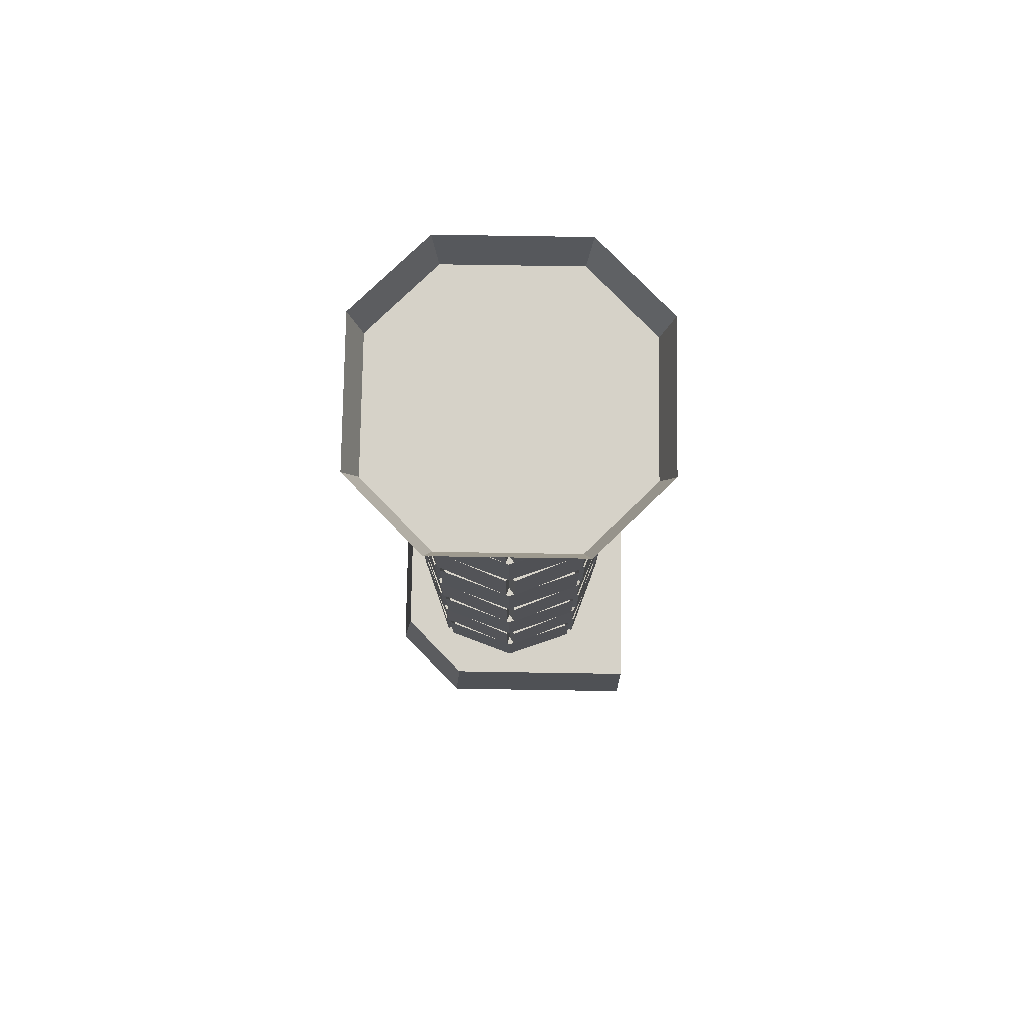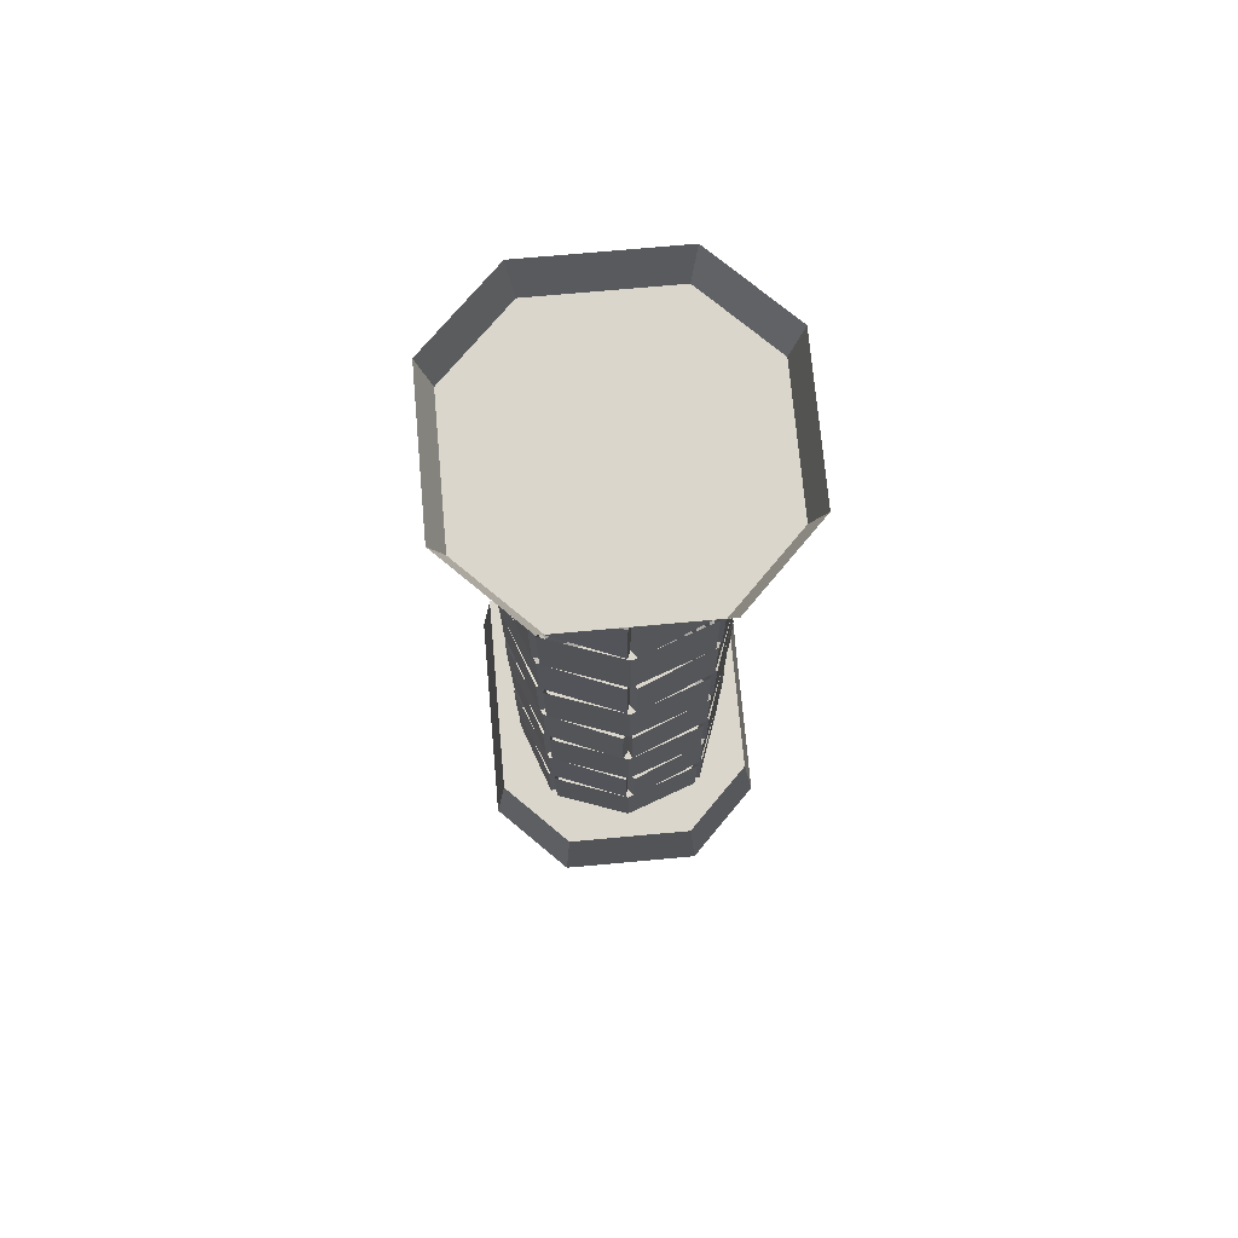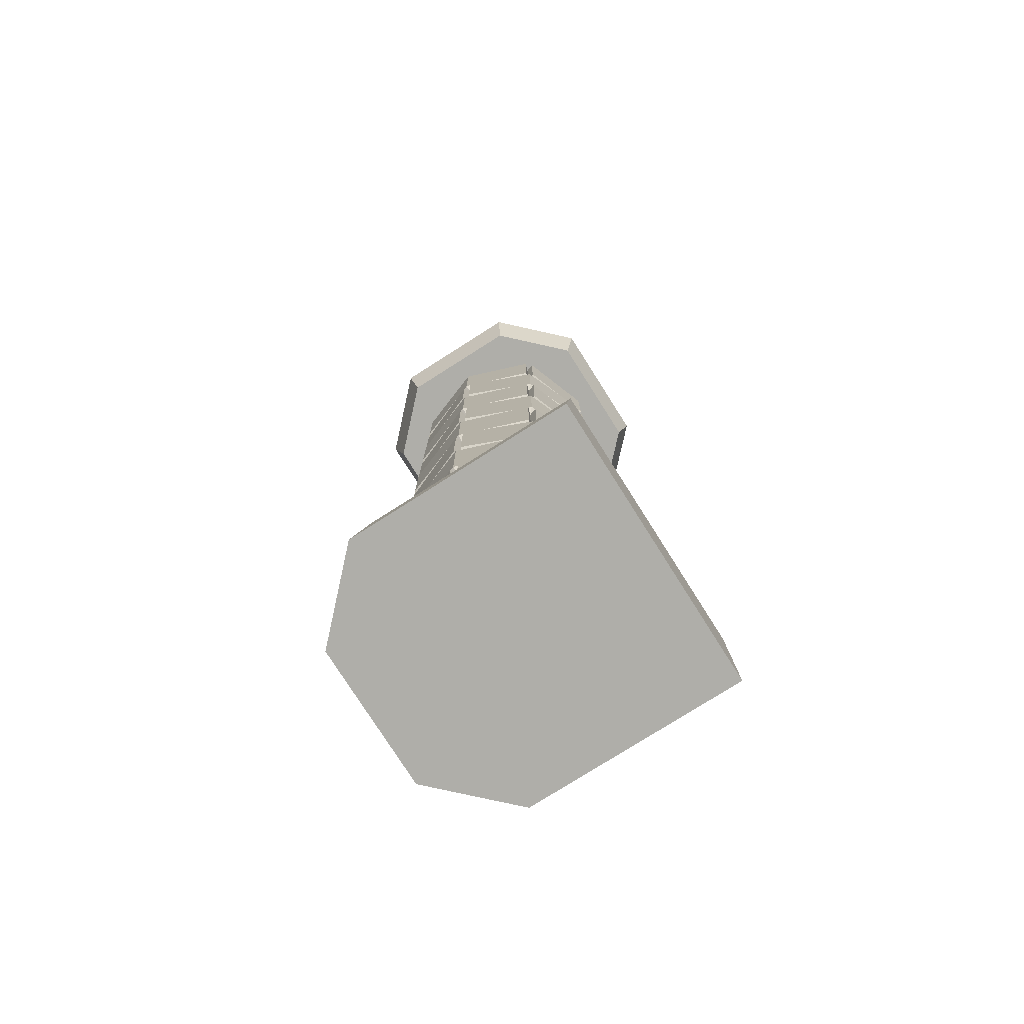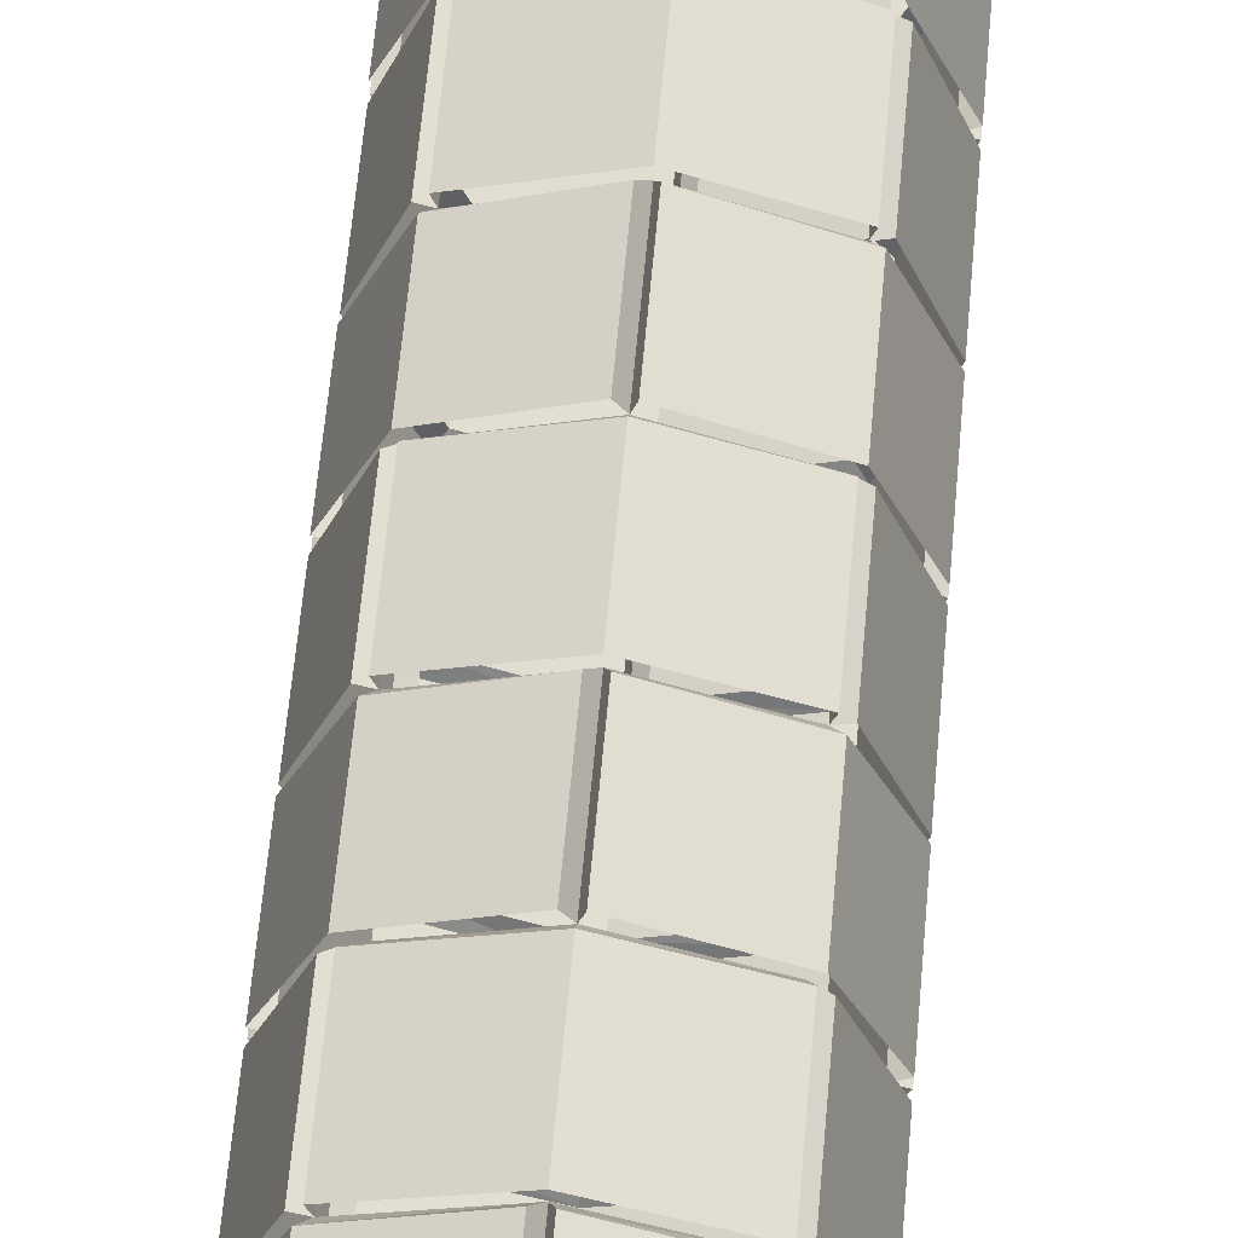
<metadata>
{"format":"obj","ext":"obj","renderer":"f3d","projection":"perspective","resolution":1024,"background":"white","views":[{"elev":77.7,"azim":0.9,"up":"+Y"},{"elev":73.8,"azim":-95.2,"up":"+Y"},{"elev":-77.5,"azim":32.4,"up":"+Y"},{"elev":61.2,"azim":-174.9,"up":"+Z"}]}
</metadata>
<code>
v 0.1328 -0.5703 0.2812
v 0.3203 -0.5703 0.2031
v 0.3203 -0.3516 0.2031
v 0.1328 -0.3516 0.2812
v 0.1172 -0.3516 0.2578
v 0.1172 -0.5859 0.2578
v 0.3047 -0.5859 0.1875
v 0.3984 -0.5703 0.01562
v 0.3984 -0.3516 0.01562
v 0.375 -0.5859 0
v 0.375 -0.3516 0
v 0.3984 -0.5703 -0.007812
v 0.3984 -0.3516 -0.007812
v 0.3203 -0.3516 -0.2031
v 0.3203 -0.5703 -0.2031
v 0.125 -0.3516 -0.2812
v 0.125 -0.5703 -0.2812
v 0.1172 -0.5859 -0.2578
v 0.1172 -0.3516 -0.2578
v 0.1016 -0.5703 -0.2812
v 0.1016 -0.3516 -0.2812
v -0.08594 -0.3516 -0.2031
v -0.08594 -0.5703 -0.2031
v -0.1641 -0.3516 -0.007812
v -0.1641 -0.5703 -0.007812
v -0.1406 -0.5859 0
v -0.1406 -0.3516 0
v -0.1641 -0.5703 0.01562
v -0.1641 -0.3516 0.01562
v -0.08594 -0.3516 0.2031
v -0.08594 -0.5703 0.2031
v 0.1094 -0.3516 0.2812
v 0.1094 -0.5703 0.2812
v -0.07031 -0.5859 -0.1875
v -0.09375 -0.8125 -0.1953
v -0.1641 -0.8125 0
v -0.1641 -0.5859 0
v -0.09375 -0.5859 -0.1953
v -0.07031 -0.8281 -0.1875
v -0.1406 -0.8281 0
v -0.09375 -0.8125 0.1953
v -0.09375 -0.5859 0.1953
v -0.07031 -0.8281 0.1875
v -0.07031 -0.5859 0.1875
v -0.07812 -0.8125 0.2109
v -0.07812 -0.5859 0.2109
v 0.1172 -0.5859 0.2812
v 0.1172 -0.8125 0.2812
v 0.3125 -0.5859 0.2109
v 0.3125 -0.8125 0.2109
v 0.3047 -0.8281 0.1875
v 0.3281 -0.8125 0.1953
v 0.3281 -0.5859 0.1953
v 0.3984 -0.5859 0
v 0.3984 -0.8125 0
v 0.3281 -0.5859 -0.1953
v 0.3281 -0.8125 -0.1953
v 0.3047 -0.8281 -0.1875
v 0.3047 -0.5859 -0.1875
v 0.3125 -0.8125 -0.2109
v 0.3125 -0.5859 -0.2109
v 0.1172 -0.5859 -0.2812
v 0.1172 -0.8125 -0.2812
v -0.07812 -0.5859 -0.2109
v -0.07812 -0.8125 -0.2109
v 0.375 -0.8281 0
v 0.1172 -0.8281 0.2578
v 0.1172 -0.8281 -0.2578
v 0.3125 -0.3359 -0.2109
v 0.1172 -0.3359 -0.2812
v 0.1172 -0.1094 -0.2812
v 0.3125 -0.1094 -0.2109
v 0.3047 -0.1094 -0.1875
v 0.3047 -0.3516 -0.1875
v -0.07812 -0.3359 -0.2109
v -0.07812 -0.1094 -0.2109
v -0.07031 -0.3516 -0.1875
v -0.07031 -0.1094 -0.1875
v -0.09375 -0.3359 -0.1953
v -0.09375 -0.1094 -0.1953
v -0.1641 -0.1094 0
v -0.1641 -0.3359 0
v -0.09375 -0.1094 0.1953
v -0.09375 -0.3359 0.1953
v -0.07031 -0.3516 0.1875
v -0.07031 -0.1094 0.1875
v -0.07812 -0.3359 0.2109
v -0.07812 -0.1094 0.2109
v 0.1172 -0.1094 0.2812
v 0.1172 -0.3359 0.2812
v 0.3125 -0.1094 0.2109
v 0.3125 -0.3359 0.2109
v 0.3047 -0.3516 0.1875
v 0.3047 -0.1094 0.1875
v 0.3281 -0.3359 0.1953
v 0.3281 -0.1094 0.1953
v 0.3984 -0.1094 0
v 0.3984 -0.3359 0
v 0.3281 -0.1094 -0.1953
v 0.3281 -0.3359 -0.1953
v -0.05469 -0.1094 -0.3438
v -0.2266 -0.1094 -0.1719
v -0.2578 0 -0.1875
v -0.07031 0 -0.375
v 0.2891 -0.1094 -0.3438
v 0.1172 -0.1094 0
v -0.2266 -0.1094 0.1719
v -0.2578 0 0.1875
v 0.3047 0 -0.375
v 0.4609 -0.1094 -0.1719
v 0.4609 -0.1094 0.1719
v 0.2891 -0.1094 0.3438
v -0.05469 -0.1094 0.3438
v -0.07031 0 0.375
v 0.4922 0 -0.1875
v 0.4922 0 0.1875
v 0.3047 0 0.375
v 0.3984 -1.047 -0.01562
v 0.3203 -1.047 -0.2031
v 0.3203 -0.8281 -0.2031
v 0.3984 -0.8281 -0.01562
v 0.375 -1.062 0
v 0.3047 -1.062 -0.1875
v 0.1328 -1.047 -0.2812
v 0.1328 -0.8281 -0.2812
v 0.1172 -1.062 -0.2578
v 0.1094 -1.047 -0.2812
v 0.1094 -0.8281 -0.2812
v -0.08594 -0.8281 -0.2031
v -0.08594 -1.047 -0.2031
v -0.1641 -0.8281 -0.007812
v -0.1641 -1.047 -0.007812
v -0.1406 -1.062 0
v -0.1641 -1.047 0.01562
v -0.1641 -0.8281 0.01562
v -0.08594 -0.8281 0.2031
v -0.08594 -1.047 0.2031
v 0.1094 -0.8281 0.2812
v 0.1094 -1.047 0.2812
v 0.1172 -1.062 0.2578
v 0.1328 -1.047 0.2812
v 0.1328 -0.8281 0.2812
v 0.3203 -0.8281 0.2031
v 0.3203 -1.047 0.2031
v 0.3984 -0.8281 0.007812
v 0.3984 -1.047 0.007812
v -0.07031 -1.062 0.1875
v -0.07031 -1.062 -0.1875
v 0.3047 -1.062 0.1875
v 0.1016 -1.523 -0.2812
v -0.08594 -1.523 -0.2031
v -0.08594 -1.305 -0.2031
v 0.1016 -1.305 -0.2812
v 0.1172 -1.305 -0.2578
v 0.1172 -1.539 -0.2578
v -0.07031 -1.539 -0.1875
v -0.1641 -1.523 -0.01562
v -0.1641 -1.305 -0.01562
v -0.1406 -1.539 0
v -0.1406 -1.305 0
v -0.1641 -1.523 0.007812
v -0.1641 -1.305 0.007812
v -0.08594 -1.305 0.2031
v -0.08594 -1.523 0.2031
v 0.1094 -1.305 0.2812
v 0.1094 -1.523 0.2812
v 0.1172 -1.539 0.2578
v 0.1172 -1.305 0.2578
v 0.1328 -1.523 0.2812
v 0.1328 -1.305 0.2812
v 0.3203 -1.305 0.2031
v 0.3203 -1.523 0.2031
v 0.3984 -1.305 0.007812
v 0.3984 -1.523 0.007812
v 0.375 -1.539 0
v 0.375 -1.305 0
v 0.3984 -1.523 -0.01562
v 0.3984 -1.305 -0.01562
v 0.3203 -1.305 -0.2031
v 0.3203 -1.523 -0.2031
v 0.125 -1.305 -0.2812
v 0.125 -1.523 -0.2812
v 0.3047 -1.539 0.1875
v 0.3281 -1.289 0.1953
v 0.3984 -1.289 0
v 0.3984 -1.062 0
v 0.3281 -1.062 0.1953
v 0.3047 -1.305 0.1875
v 0.3281 -1.289 -0.1953
v 0.3281 -1.062 -0.1953
v 0.3047 -1.305 -0.1875
v 0.3125 -1.289 -0.2109
v 0.3125 -1.062 -0.2109
v 0.1172 -1.062 -0.2812
v 0.1172 -1.289 -0.2812
v -0.07812 -1.062 -0.2109
v -0.07812 -1.289 -0.2109
v -0.07031 -1.305 -0.1875
v -0.09375 -1.289 -0.1953
v -0.09375 -1.062 -0.1953
v -0.1641 -1.062 0
v -0.1641 -1.289 0
v -0.09375 -1.062 0.1953
v -0.09375 -1.289 0.1953
v -0.07031 -1.305 0.1875
v -0.07812 -1.289 0.2109
v -0.07812 -1.062 0.2109
v 0.1172 -1.062 0.2812
v 0.1172 -1.289 0.2812
v 0.3125 -1.062 0.2109
v 0.3125 -1.289 0.2109
v -0.07031 -1.539 0.1875
v 0.3047 -1.539 -0.1875
v 0.3125 -1.766 -0.2109
v 0.1172 -1.766 -0.2812
v 0.1172 -1.539 -0.2812
v 0.3125 -1.539 -0.2109
v 0.3047 -1.781 -0.1875
v 0.1172 -1.781 -0.2578
v -0.07812 -1.766 -0.2109
v -0.07812 -1.539 -0.2109
v -0.07031 -1.781 -0.1875
v -0.09375 -1.766 -0.1953
v -0.09375 -1.539 -0.1953
v -0.1641 -1.539 0
v -0.1641 -1.766 0
v -0.09375 -1.539 0.1953
v -0.09375 -1.766 0.1953
v -0.07031 -1.781 0.1875
v -0.07812 -1.766 0.2109
v -0.07812 -1.539 0.2109
v 0.1172 -1.539 0.2812
v 0.1172 -1.766 0.2812
v 0.3125 -1.539 0.2109
v 0.3125 -1.766 0.2109
v 0.3047 -1.781 0.1875
v 0.3281 -1.766 0.1953
v 0.3281 -1.539 0.1953
v 0.3984 -1.539 0
v 0.3984 -1.766 0
v 0.3281 -1.539 -0.1953
v 0.3281 -1.766 -0.1953
v 0.1172 -1.781 0.2578
v -0.1406 -1.781 0
v 0.375 -1.781 0
v 0.1328 -2 0.2812
v 0.3203 -2 0.2031
v 0.3203 -1.781 0.2031
v 0.1328 -1.781 0.2812
v 0.1172 -2.016 0.2578
v 0.3047 -2.016 0.1875
v 0.3984 -2 0.01562
v 0.3984 -1.781 0.01562
v 0.375 -2.016 0
v 0.3984 -2 -0.007812
v 0.3984 -1.781 -0.007812
v 0.3203 -1.781 -0.2031
v 0.3203 -2 -0.2031
v 0.125 -1.781 -0.2812
v 0.125 -2 -0.2812
v 0.1172 -2.016 -0.2578
v 0.1016 -2 -0.2812
v 0.1016 -1.781 -0.2812
v -0.08594 -1.781 -0.2031
v -0.08594 -2 -0.2031
v -0.1641 -1.781 -0.007812
v -0.1641 -2 -0.007812
v -0.1406 -2.016 0
v -0.1641 -2 0.01562
v -0.1641 -1.781 0.01562
v -0.08594 -1.781 0.2031
v -0.08594 -2 0.2031
v 0.1094 -1.781 0.2812
v 0.1094 -2 0.2812
v -0.07031 -2.016 -0.1875
v -0.09375 -2.242 -0.1953
v -0.1641 -2.242 0
v -0.1641 -2.016 0
v -0.09375 -2.016 -0.1953
v -0.07031 -2.258 -0.1875
v -0.1406 -2.258 0
v -0.09375 -2.242 0.1953
v -0.09375 -2.016 0.1953
v -0.07031 -2.258 0.1875
v -0.07031 -2.016 0.1875
v -0.07812 -2.242 0.2109
v -0.07812 -2.016 0.2109
v 0.1172 -2.016 0.2812
v 0.1172 -2.242 0.2812
v 0.3125 -2.016 0.2109
v 0.3125 -2.242 0.2109
v 0.3047 -2.258 0.1875
v 0.3281 -2.242 0.1953
v 0.3281 -2.016 0.1953
v 0.3984 -2.016 0
v 0.3984 -2.242 0
v 0.3281 -2.016 -0.1953
v 0.3281 -2.242 -0.1953
v 0.3047 -2.258 -0.1875
v 0.3047 -2.016 -0.1875
v 0.3125 -2.242 -0.2109
v 0.3125 -2.016 -0.2109
v 0.1172 -2.016 -0.2812
v 0.1172 -2.242 -0.2812
v -0.07812 -2.016 -0.2109
v -0.07812 -2.242 -0.2109
v 0.375 -2.258 0
v 0.1172 -2.258 0.2578
v 0.1172 -2.258 -0.2578
v -0.05469 -2.258 -0.3438
v 0.5 -2.258 -0.3438
v 0.5 -2.5 -0.375
v -0.07031 -2.5 -0.375
v -0.2266 -2.258 -0.1719
v 0.1172 -2.258 0
v 0.5 -2.258 0.3438
v 0.5 -2.5 0.375
v -0.07031 -2.5 0.375
v -0.2578 -2.5 0.1875
v -0.2578 -2.5 -0.1875
v -0.2266 -2.258 0.1719
v -0.05469 -2.258 0.3438
f 1 2 3
f 1 3 4
f 1 6 2
f 2 6 7
f 2 7 8
f 2 8 9
f 2 9 3
f 7 10 8
f 21 20 22
f 22 20 23
f 22 23 24
f 24 23 25
f 18 34 23
f 18 23 20
f 34 26 25
f 34 25 23
f 35 36 37
f 35 37 38
f 35 39 36
f 36 39 40
f 36 40 41
f 36 41 42
f 36 42 37
f 40 43 41
f 53 52 54
f 54 52 55
f 54 55 56
f 56 55 57
f 51 66 55
f 51 55 52
f 66 58 57
f 66 57 55
f 69 70 71
f 69 71 72
f 69 74 70
f 70 74 19
f 70 19 75
f 70 75 76
f 70 76 71
f 19 77 75
f 88 87 89
f 89 87 90
f 89 90 91
f 91 90 92
f 85 5 90
f 85 90 87
f 5 93 92
f 5 92 90
f 101 102 103
f 101 103 104
f 101 104 105
f 102 107 108
f 102 108 103
f 105 104 109
f 105 109 110
f 107 113 114
f 107 114 108
f 109 115 110
f 110 115 111
f 111 115 116
f 111 116 112
f 112 116 117
f 112 117 113
f 113 117 114
f 118 119 120
f 118 120 121
f 118 122 119
f 119 122 123
f 119 123 124
f 119 124 125
f 119 125 120
f 123 126 124
f 135 134 136
f 136 134 137
f 136 137 138
f 138 137 139
f 133 147 137
f 133 137 134
f 147 140 139
f 147 139 137
f 150 151 152
f 150 152 153
f 150 155 151
f 151 155 156
f 151 156 157
f 151 157 158
f 151 158 152
f 156 159 157
f 170 169 171
f 171 169 172
f 171 172 173
f 173 172 174
f 167 183 172
f 167 172 169
f 183 175 174
f 183 174 172
f 184 185 186
f 184 186 187
f 184 188 185
f 185 188 176
f 185 176 189
f 185 189 190
f 185 190 186
f 176 191 189
f 200 199 201
f 201 199 202
f 201 202 203
f 203 202 204
f 198 160 202
f 198 202 199
f 160 205 204
f 160 204 202
f 214 215 216
f 214 216 217
f 214 218 215
f 215 218 219
f 215 219 220
f 215 220 221
f 215 221 216
f 219 222 220
f 231 230 232
f 232 230 233
f 232 233 234
f 234 233 235
f 229 243 233
f 229 233 230
f 243 236 235
f 243 235 233
f 246 247 248
f 246 248 249
f 246 250 247
f 247 250 251
f 247 251 252
f 247 252 253
f 247 253 248
f 251 254 252
f 263 262 264
f 264 262 265
f 264 265 266
f 266 265 267
f 261 275 265
f 261 265 262
f 275 268 267
f 275 267 265
f 276 277 278
f 276 278 279
f 276 280 277
f 277 280 281
f 277 281 282
f 277 282 283
f 277 283 278
f 281 284 282
f 294 293 295
f 295 293 296
f 295 296 297
f 297 296 298
f 292 307 296
f 292 296 293
f 307 299 298
f 307 298 296
f 310 311 312
f 310 312 313
f 310 313 314
f 311 316 317
f 311 317 312
f 313 320 314
f 314 320 321
f 316 322 318
f 316 318 317
f 320 319 321
f 321 319 322
f 322 319 318
f 1 4 5
f 1 5 6
f 8 10 9
f 9 10 11
f 19 18 20
f 19 20 21
f 24 25 26
f 24 26 27
f 35 38 34
f 35 34 39
f 41 43 42
f 42 43 44
f 7 51 52
f 7 52 53
f 56 57 58
f 56 58 59
f 69 72 73
f 69 73 74
f 75 77 76
f 76 77 78
f 86 85 87
f 86 87 88
f 91 92 93
f 91 93 94
f 118 121 66
f 118 66 122
f 124 126 125
f 125 126 68
f 40 133 134
f 40 134 135
f 138 139 140
f 138 140 67
f 150 153 154
f 150 154 155
f 157 159 158
f 158 159 160
f 168 167 169
f 168 169 170
f 173 174 175
f 173 175 176
f 184 187 149
f 184 149 188
f 189 191 190
f 190 191 123
f 148 198 199
f 148 199 200
f 203 204 205
f 203 205 147
f 214 217 213
f 214 213 218
f 220 222 221
f 221 222 156
f 212 229 230
f 212 230 231
f 234 235 236
f 234 236 183
f 246 249 243
f 246 243 250
f 252 254 253
f 253 254 245
f 219 261 262
f 219 262 263
f 266 267 268
f 266 268 244
f 276 279 275
f 276 275 280
f 282 284 283
f 283 284 285
f 251 292 293
f 251 293 294
f 297 298 299
f 297 299 300
f 11 10 12
f 11 12 13
f 13 12 14
f 14 12 15
f 14 15 16
f 16 15 17
f 16 17 18
f 16 18 19
f 27 26 28
f 27 28 29
f 29 28 30
f 30 28 31
f 30 31 32
f 32 31 33
f 32 33 6
f 32 6 5
f 44 43 45
f 44 45 46
f 46 45 47
f 47 45 48
f 47 48 49
f 49 48 50
f 49 50 51
f 49 51 7
f 59 58 60
f 59 60 61
f 61 60 62
f 62 60 63
f 62 63 64
f 64 63 65
f 64 65 39
f 64 39 34
f 10 59 15
f 10 15 12
f 59 18 17
f 59 17 15
f 26 44 31
f 26 31 28
f 44 6 33
f 44 33 31
f 43 67 48
f 43 48 45
f 67 51 50
f 67 50 48
f 58 68 63
f 58 63 60
f 68 39 65
f 68 65 63
f 78 77 79
f 78 79 80
f 80 79 81
f 81 79 82
f 81 82 83
f 83 82 84
f 83 84 85
f 83 85 86
f 94 93 95
f 94 95 96
f 96 95 97
f 97 95 98
f 97 98 99
f 99 98 100
f 99 100 74
f 99 74 73
f 77 27 82
f 77 82 79
f 27 85 84
f 27 84 82
f 93 11 98
f 93 98 95
f 11 74 100
f 11 100 98
f 68 126 127
f 68 127 128
f 128 127 129
f 129 127 130
f 129 130 131
f 131 130 132
f 131 132 133
f 131 133 40
f 67 140 141
f 67 141 142
f 142 141 143
f 143 141 144
f 143 144 145
f 145 144 146
f 145 146 122
f 145 122 66
f 126 148 130
f 126 130 127
f 148 133 132
f 148 132 130
f 140 149 144
f 140 144 141
f 149 122 146
f 149 146 144
f 160 159 161
f 160 161 162
f 162 161 163
f 163 161 164
f 163 164 165
f 165 164 166
f 165 166 167
f 165 167 168
f 176 175 177
f 176 177 178
f 178 177 179
f 179 177 180
f 179 180 181
f 181 180 182
f 181 182 155
f 181 155 154
f 123 191 192
f 123 192 193
f 193 192 194
f 194 192 195
f 194 195 196
f 196 195 197
f 196 197 198
f 196 198 148
f 147 205 206
f 147 206 207
f 207 206 208
f 208 206 209
f 208 209 210
f 210 209 211
f 210 211 188
f 210 188 149
f 159 212 164
f 159 164 161
f 212 167 166
f 212 166 164
f 175 213 180
f 175 180 177
f 213 155 182
f 213 182 180
f 191 154 195
f 191 195 192
f 154 198 197
f 154 197 195
f 205 168 209
f 205 209 206
f 168 188 211
f 168 211 209
f 156 222 223
f 156 223 224
f 224 223 225
f 225 223 226
f 225 226 227
f 227 226 228
f 227 228 229
f 227 229 212
f 183 236 237
f 183 237 238
f 238 237 239
f 239 237 240
f 239 240 241
f 241 240 242
f 241 242 218
f 241 218 213
f 222 244 226
f 222 226 223
f 244 229 228
f 244 228 226
f 236 245 240
f 236 240 237
f 245 218 242
f 245 242 240
f 245 254 255
f 245 255 256
f 256 255 257
f 257 255 258
f 257 258 259
f 259 258 260
f 259 260 261
f 259 261 219
f 244 268 269
f 244 269 270
f 270 269 271
f 271 269 272
f 271 272 273
f 273 272 274
f 273 274 250
f 273 250 243
f 285 284 286
f 285 286 287
f 287 286 288
f 288 286 289
f 288 289 290
f 290 289 291
f 290 291 292
f 290 292 251
f 300 299 301
f 300 301 302
f 302 301 303
f 303 301 304
f 303 304 305
f 305 304 306
f 305 306 280
f 305 280 275
f 254 300 258
f 254 258 255
f 300 261 260
f 300 260 258
f 268 285 272
f 268 272 269
f 285 250 274
f 285 274 272
f 284 308 289
f 284 289 286
f 308 292 291
f 308 291 289
f 299 309 304
f 299 304 301
f 309 280 306
f 309 306 304
f 101 105 106
f 101 106 102
f 102 106 107
f 105 110 106
f 106 110 111
f 106 111 112
f 106 112 113
f 106 113 107
f 310 314 315
f 310 315 311
f 311 315 316
f 312 317 313
f 313 317 318
f 313 318 319
f 313 319 320
f 314 321 315
f 315 321 322
f 315 322 316

</code>
